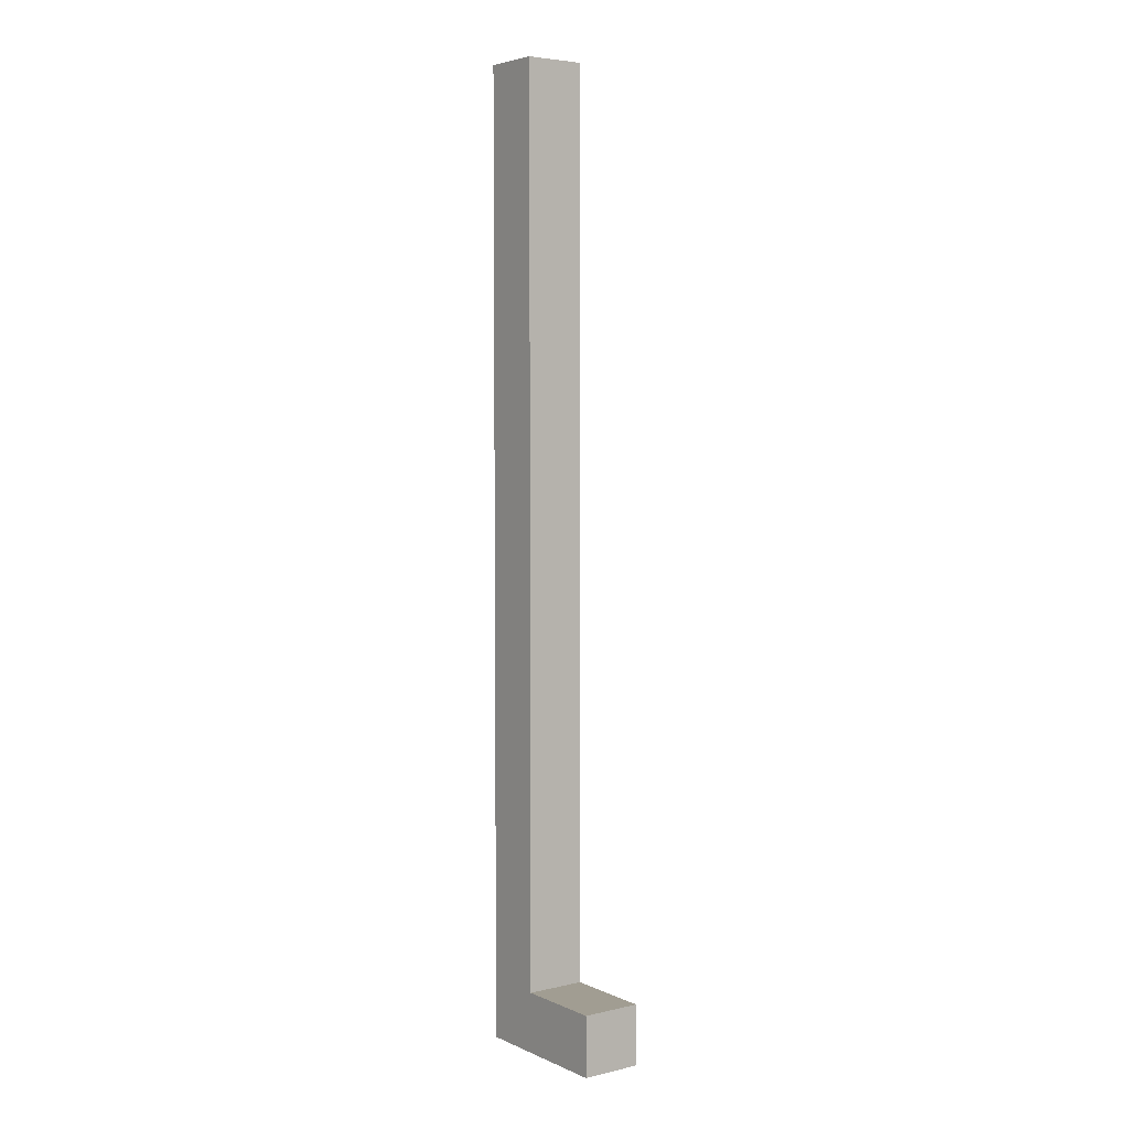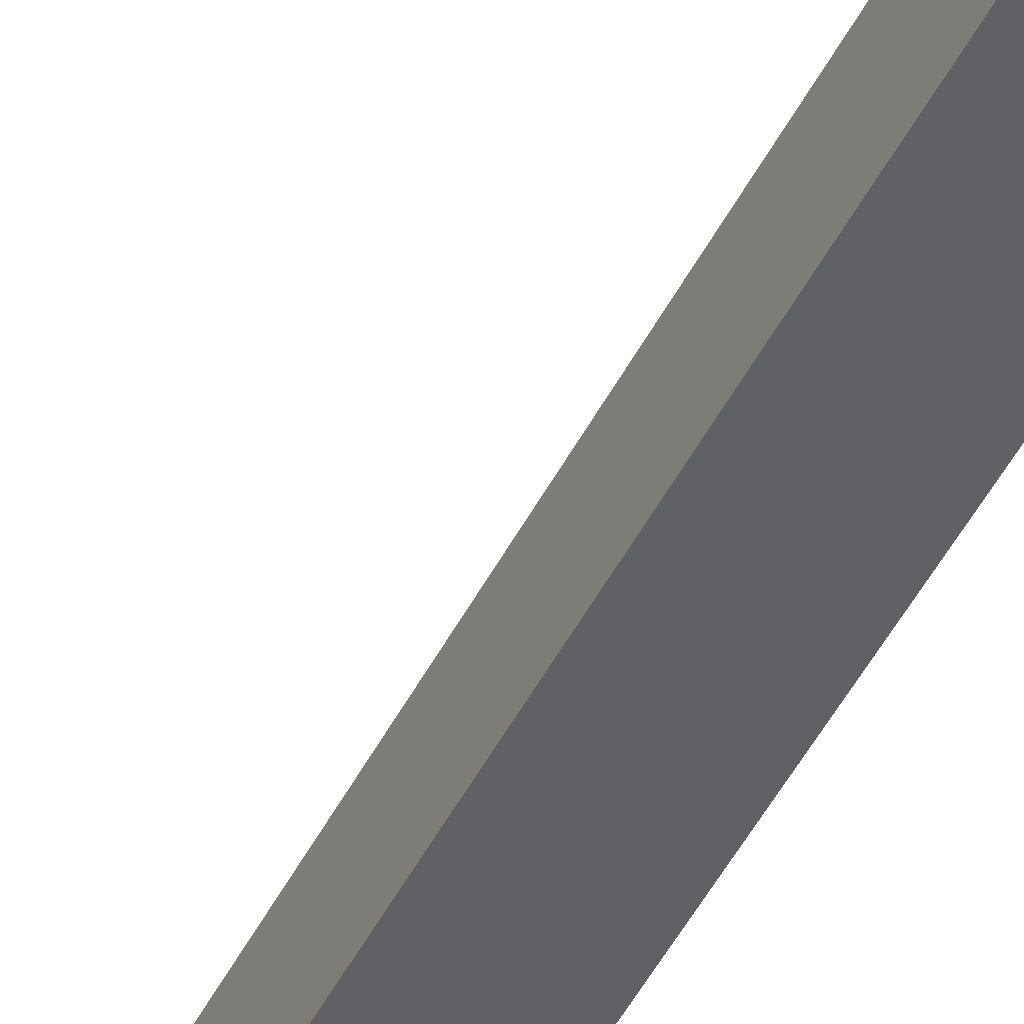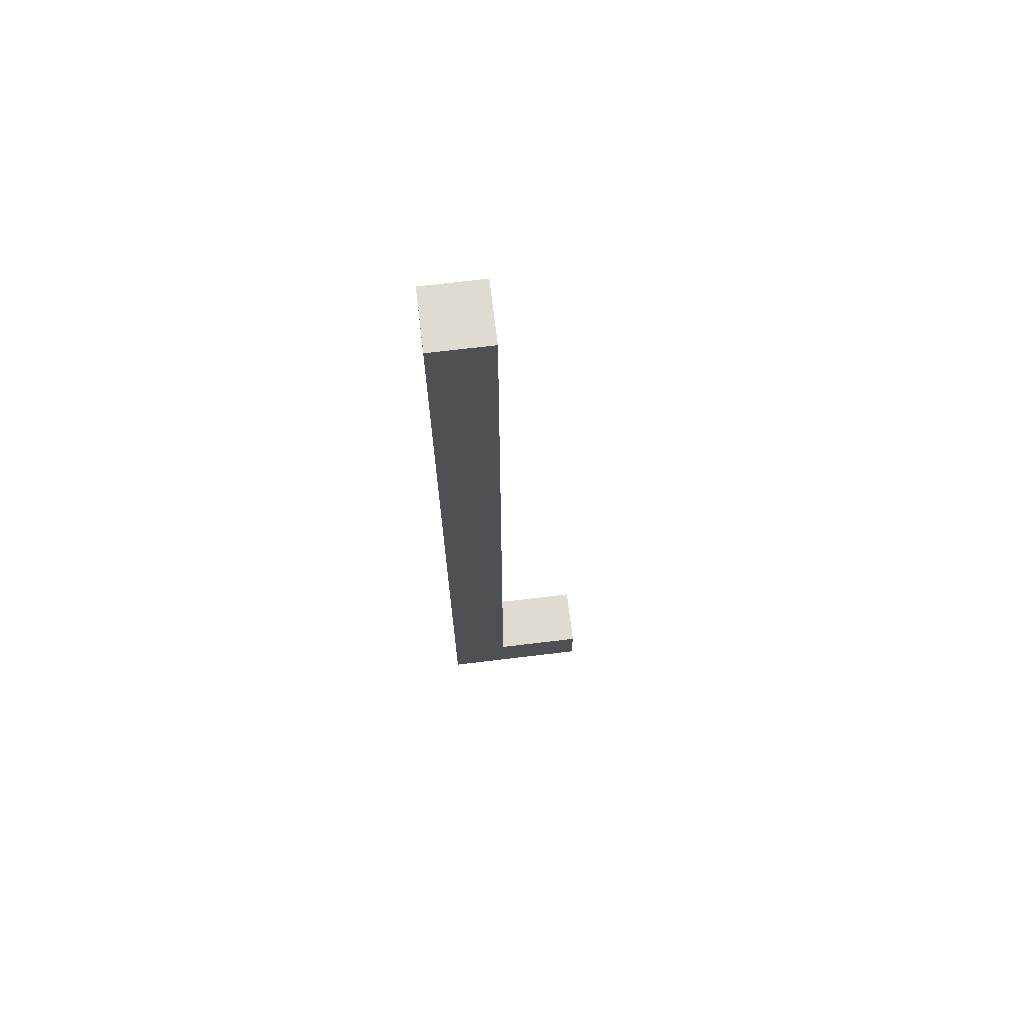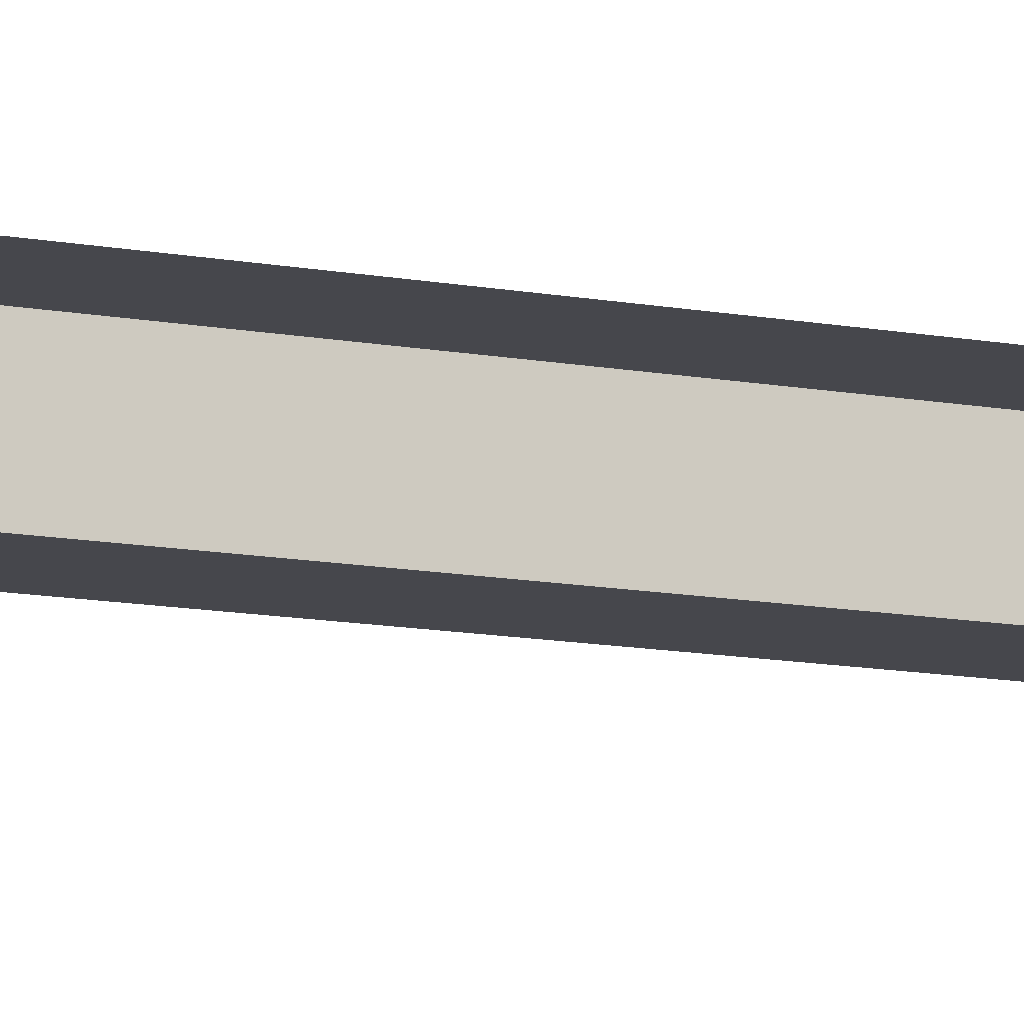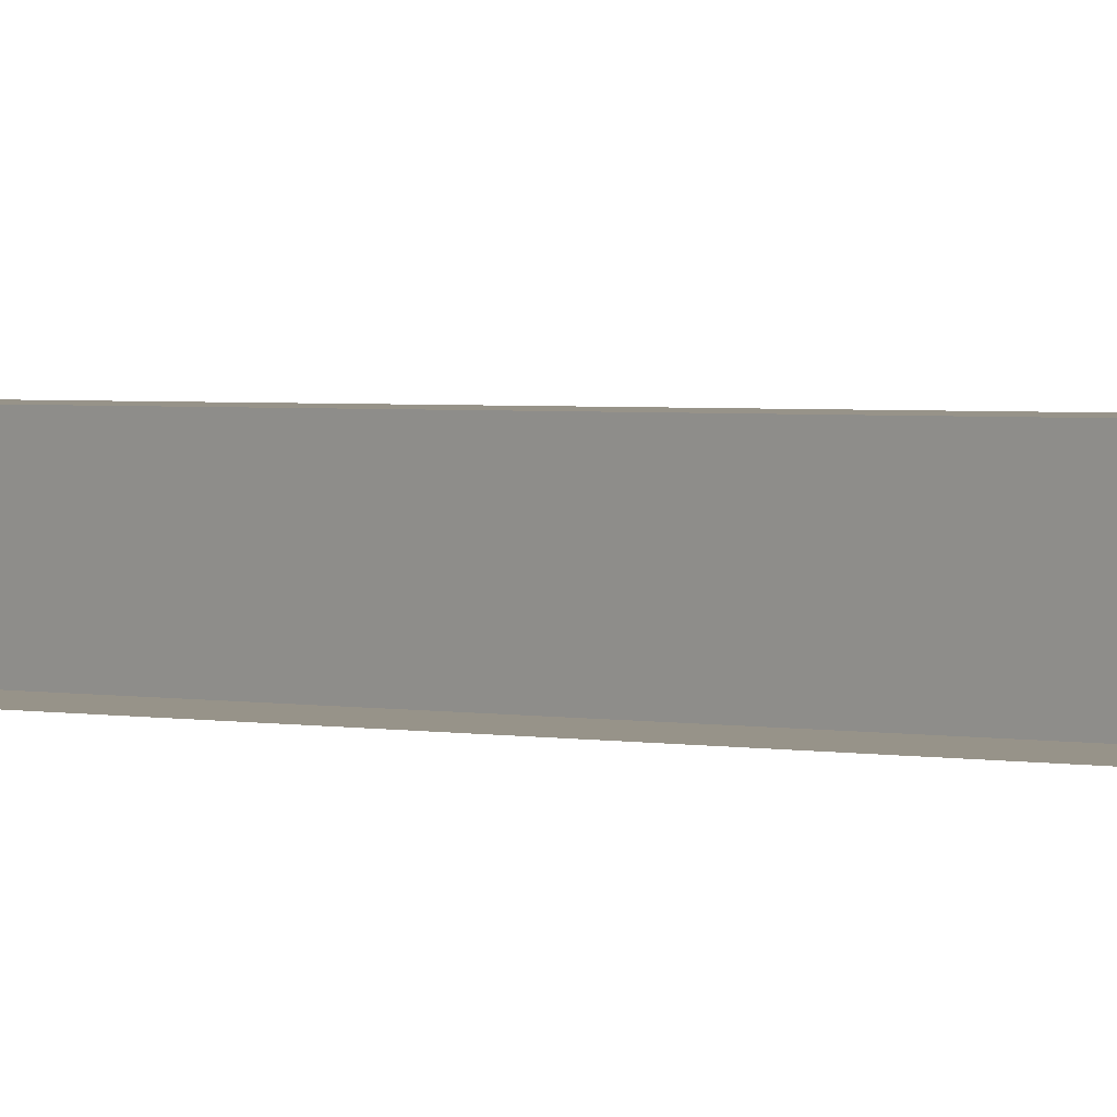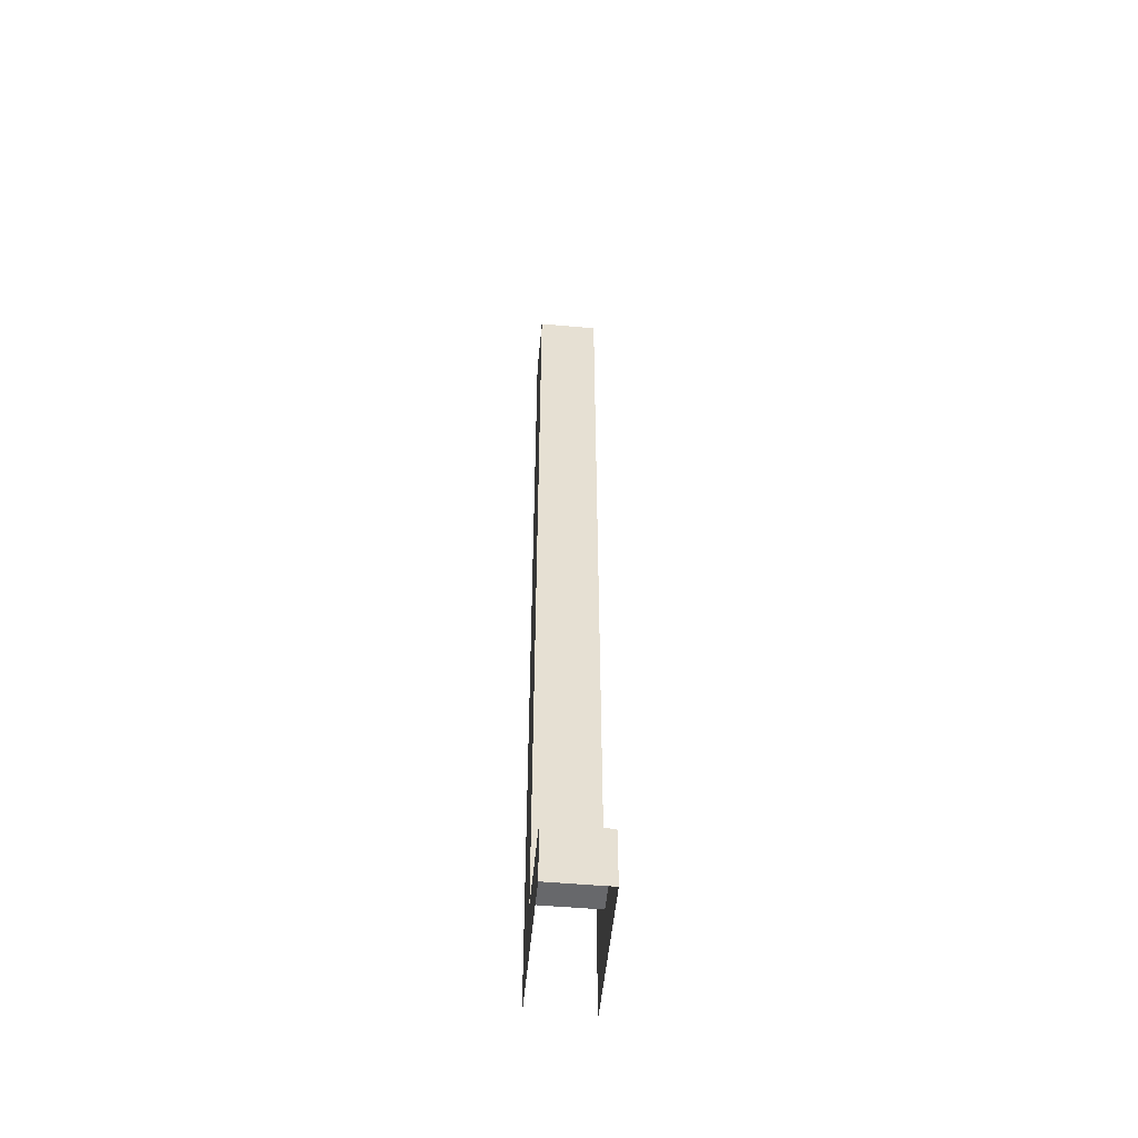
<metadata>
{"format":"obj","ext":"obj","renderer":"f3d","projection":"perspective","resolution":1024,"background":"white","views":[{"elev":4.7,"azim":53.6,"up":"+Y"},{"elev":-50.2,"azim":153.2,"up":"+Z"},{"elev":70.1,"azim":-6.9,"up":"+Y"},{"elev":-10.9,"azim":-116.6,"up":"+Z"},{"elev":1.5,"azim":-41.3,"up":"+Z"},{"elev":-52.5,"azim":84.6,"up":"+Y"}]}
</metadata>
<code>
o Wall
v 0.5 0.5 -0.5
v 0.5 -0.5 -0.5
v 0.5 0.5 0.5
v 0.5 -0.5 0.5
v -2 -0.5 -0.5
v -2 -0.5 0.5
v -1 0.5 0.5
v -1 0.5 -0.5
v -1 15.5 0.5
v -2 15.5 0.5
v -2 15.5 -0.5
v -1 15.5 -0.5
f 3 4 2 1
f 5 11 12 8 1 2
f 7 9 10 6 4 3
f 7 3 1 8
f 11 10 9 12
f 7 8 12 9

</code>
